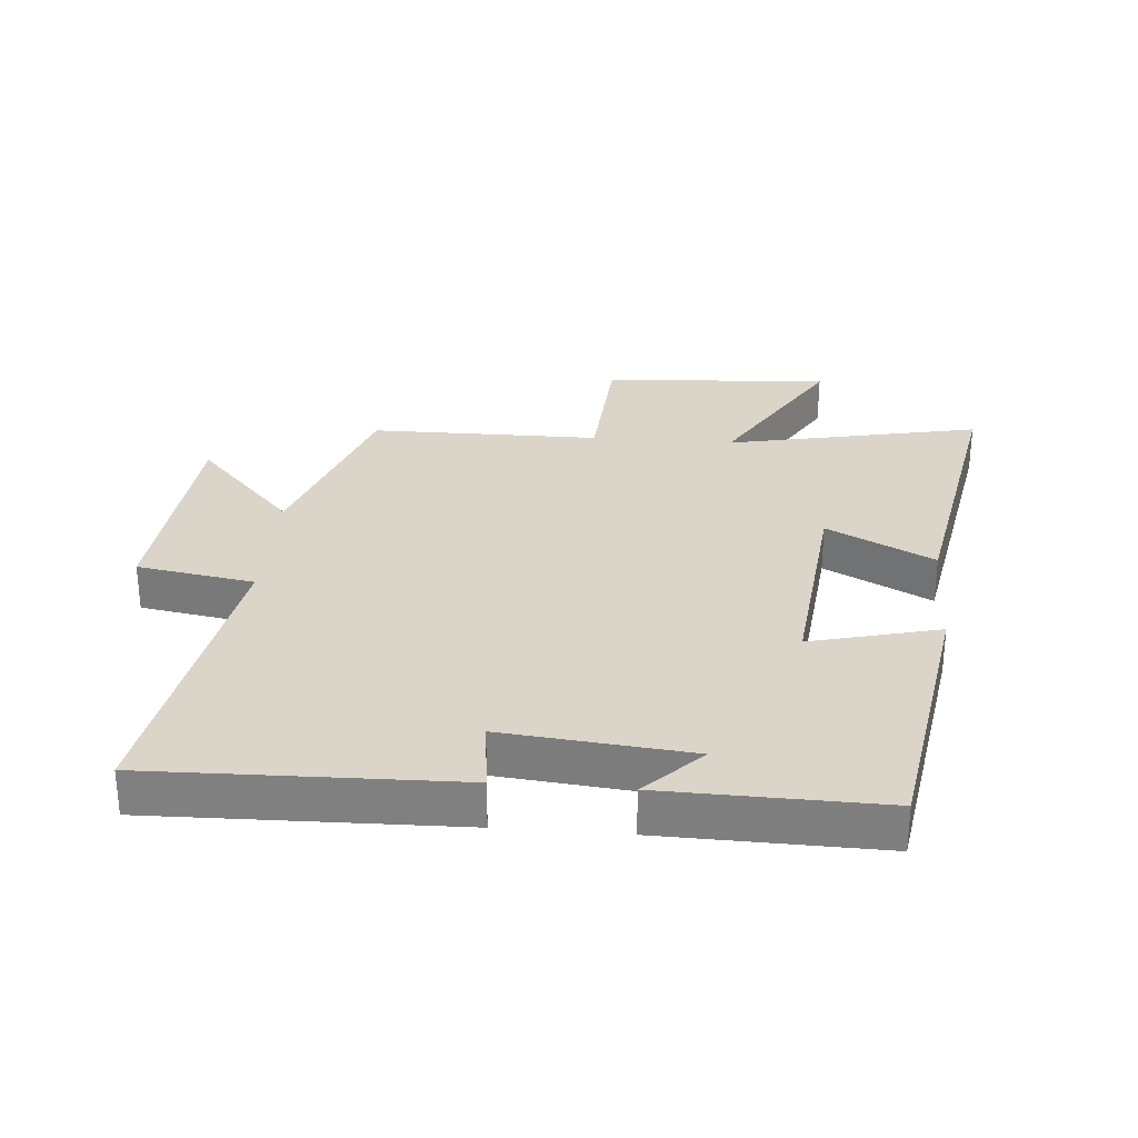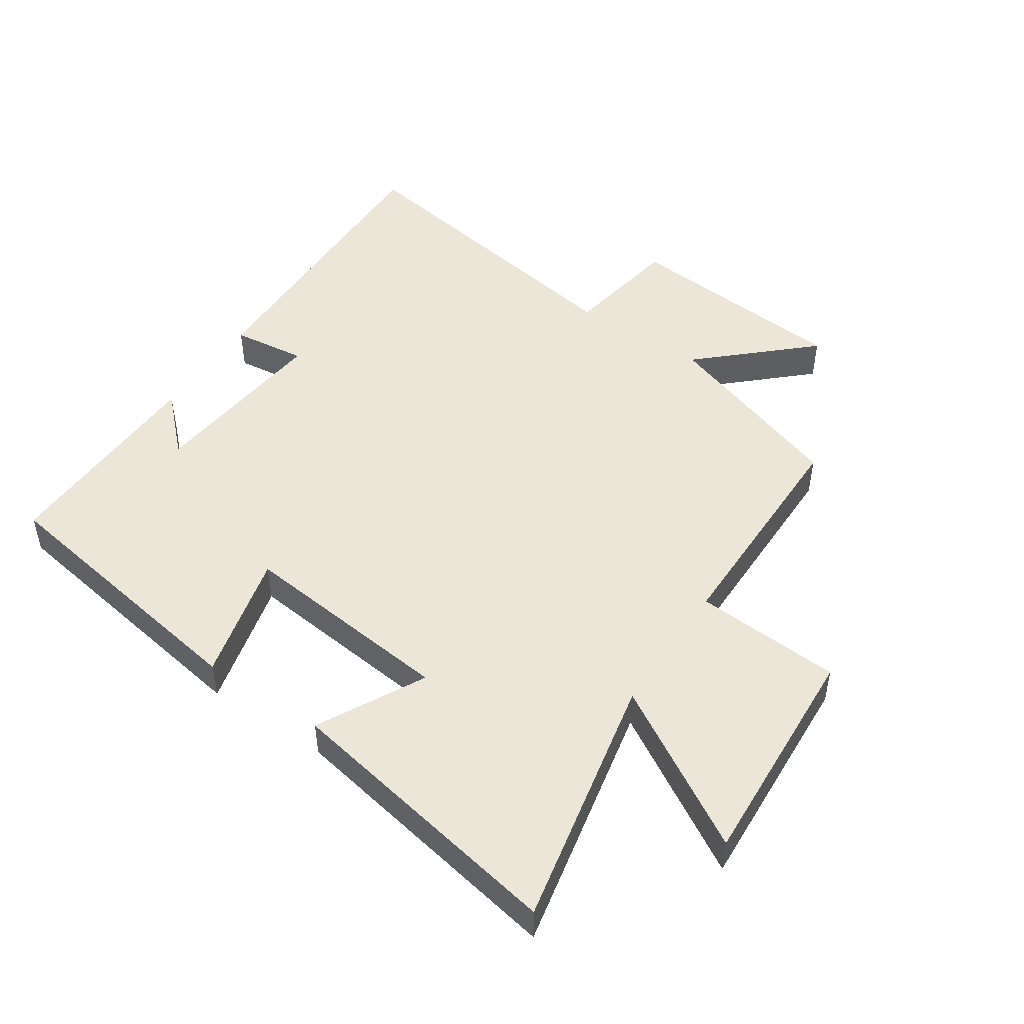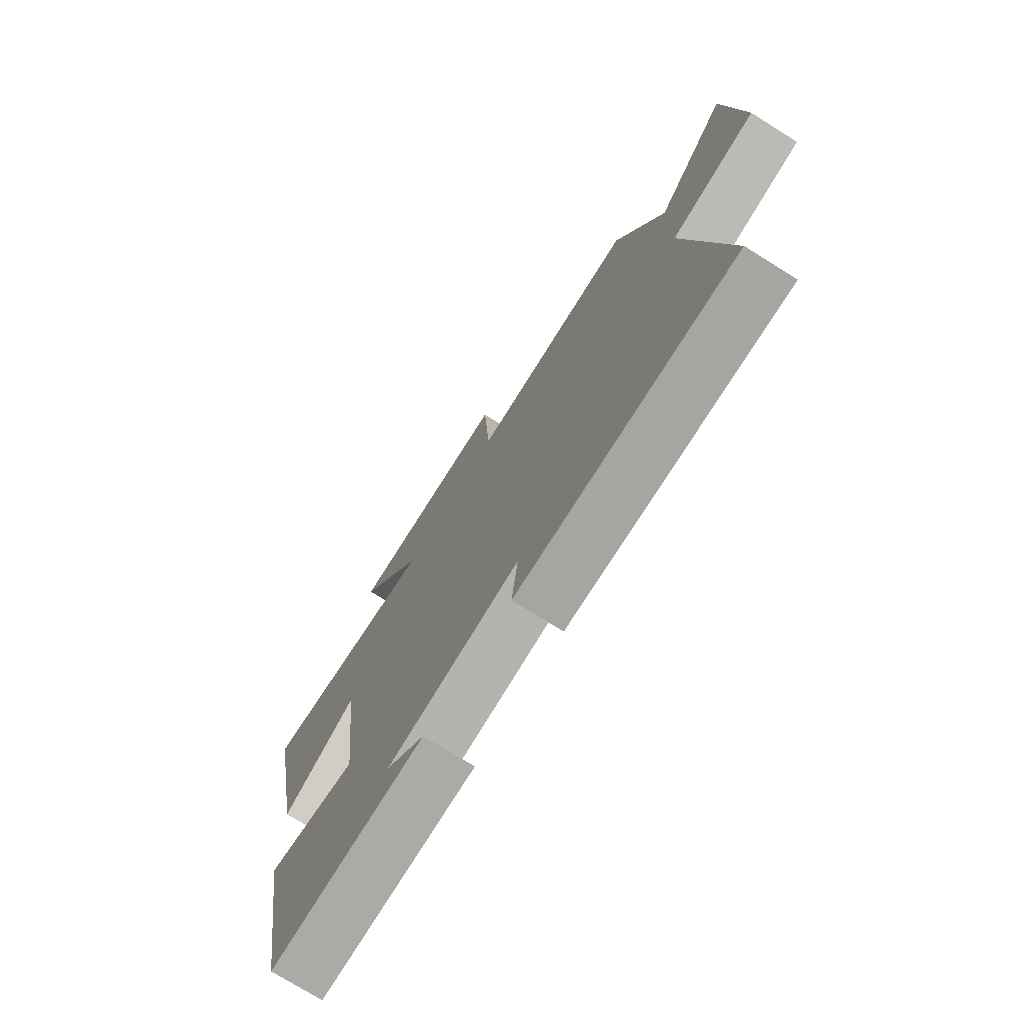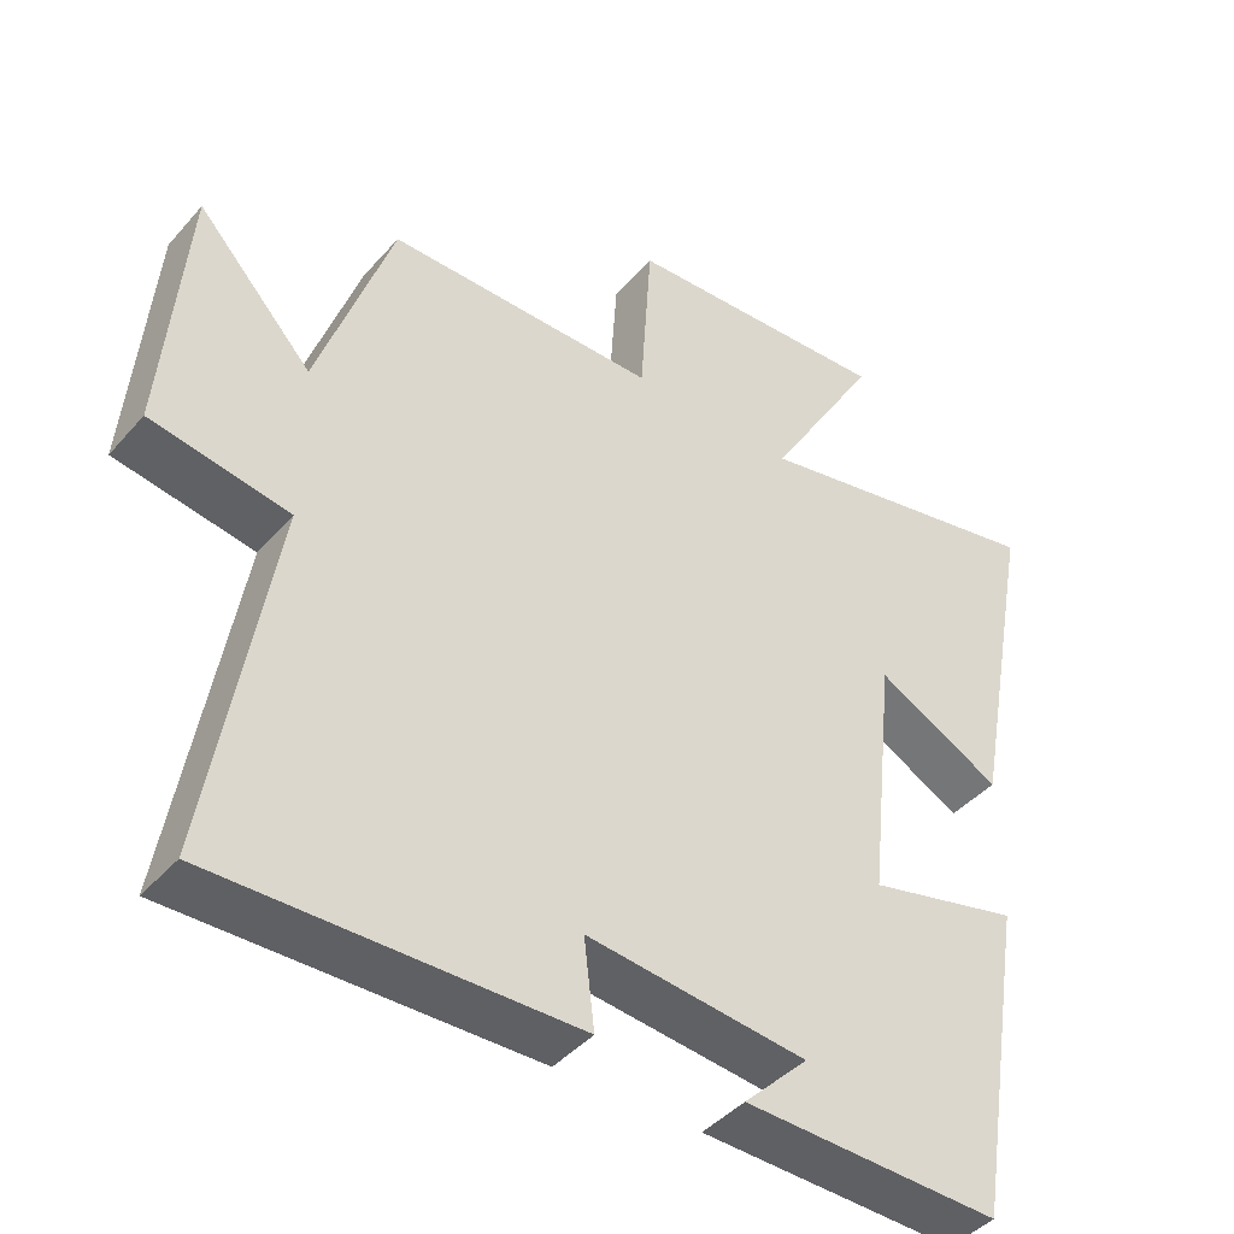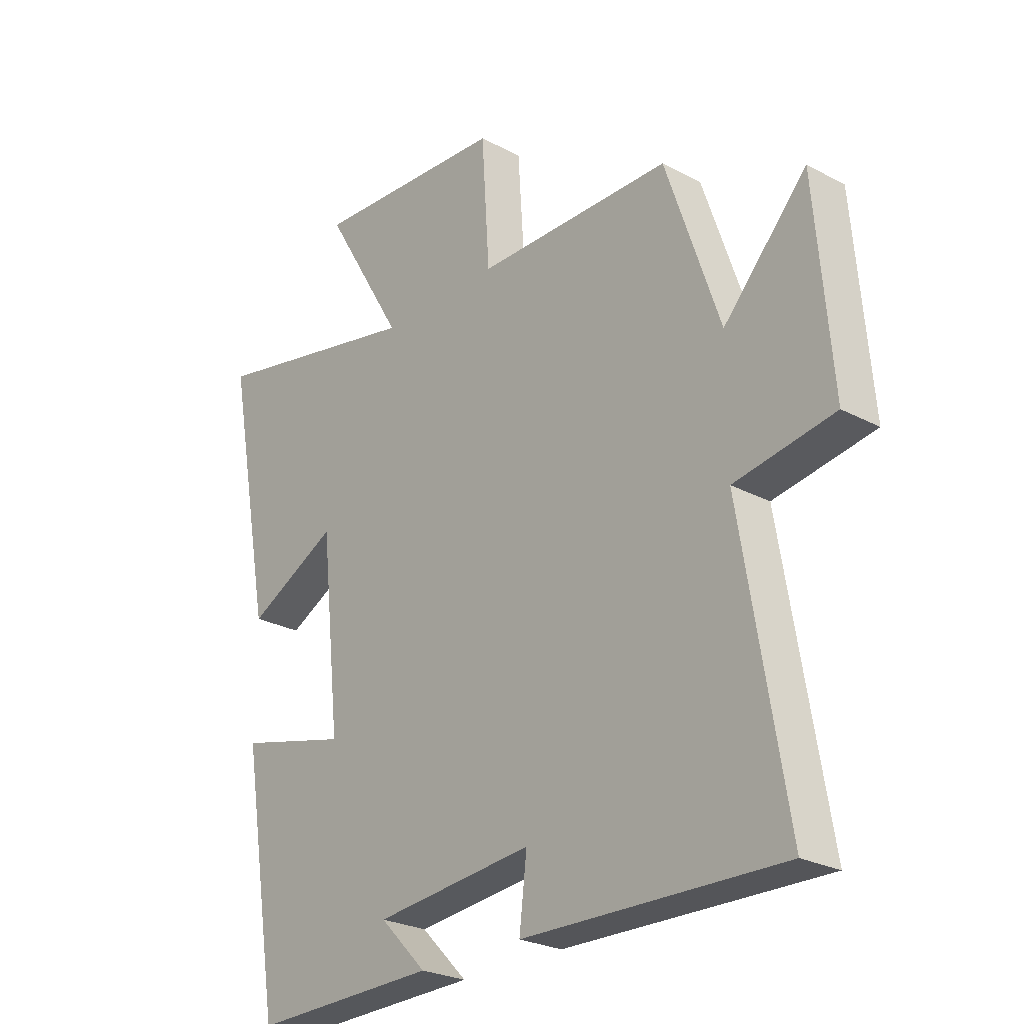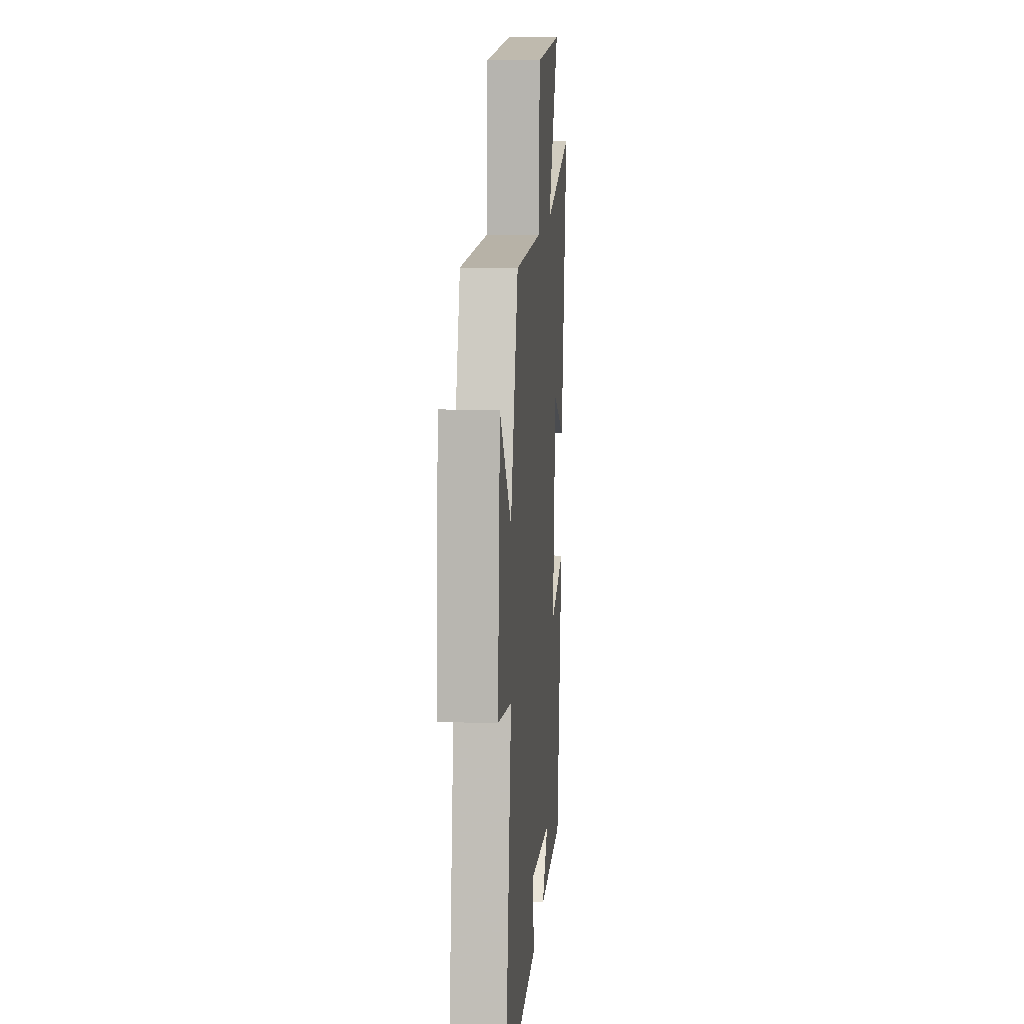
<metadata>
{"format":"obj","ext":"obj","renderer":"f3d","projection":"perspective","resolution":1024,"background":"white","views":[{"elev":29.4,"azim":-175.4,"up":"+Y"},{"elev":48.7,"azim":-56.2,"up":"+Y"},{"elev":-74.8,"azim":58.1,"up":"+Z"},{"elev":-43.0,"azim":142.4,"up":"+Z"},{"elev":-25.5,"azim":49.4,"up":"+Z"},{"elev":12.4,"azim":94.6,"up":"+Z"}]}
</metadata>
<code>
v -0.584 0.07 0.582
v -0.185 0.07 0.5
v -0.334 0.07 0.751
v 0.024 0.07 0.731
v 0.039 0.07 0.5
v 0.4 0.07 0.499
v 0.5 0.07 0.203
v 0.654 0.07 0.37
v 0.684 0.07 0.014
v 0.5 0.07 -0.017
v 0.582 0.07 -0.51
v 0.105 0.07 -0.5
v 0.119 0.07 -0.383
v -0.173 0.07 -0.413
v -0.087 0.07 -0.5
v -0.429 0.07 -0.508
v -0.5 0.07 -0.071
v -0.297 0.07 -0.122
v -0.333 0.07 0.216
v -0.5 0.07 0.129
v -0.584 0 0.582
v -0.185 0 0.5
v -0.334 0 0.751
v 0.024 0 0.731
v 0.039 0 0.5
v 0.4 0 0.499
v 0.5 0 0.203
v 0.654 0 0.37
v 0.684 0 0.014
v 0.5 0 -0.017
v 0.582 0 -0.51
v 0.105 0 -0.5
v 0.119 0 -0.383
v -0.173 0 -0.413
v -0.087 0 -0.5
v -0.429 0 -0.508
v -0.5 0 -0.071
v -0.297 0 -0.122
v -0.333 0 0.216
v -0.5 0 0.129
f 19 20 1 2
f 18 19 2
f 16 17 18
f 14 15 16
f 14 16 18
f 13 14 18 2
f 10 11 12 13
f 7 8 9 10
f 5 6 7 10
f 5 10 13 2
f 2 3 4 5
f 22 21 40 39
f 22 39 38
f 38 37 36
f 36 35 34
f 38 36 34
f 22 38 34 33
f 33 32 31 30
f 30 29 28 27
f 30 27 26 25
f 22 33 30 25
f 25 24 23 22
f 1 21 22 2
f 2 22 23 3
f 3 23 24 4
f 4 24 25 5
f 5 25 26 6
f 6 26 27 7
f 7 27 28 8
f 8 28 29 9
f 9 29 30 10
f 10 30 31 11
f 11 31 32 12
f 12 32 33 13
f 13 33 34 14
f 14 34 35 15
f 15 35 36 16
f 16 36 37 17
f 17 37 38 18
f 18 38 39 19
f 19 39 40 20
f 20 40 21 1

</code>
